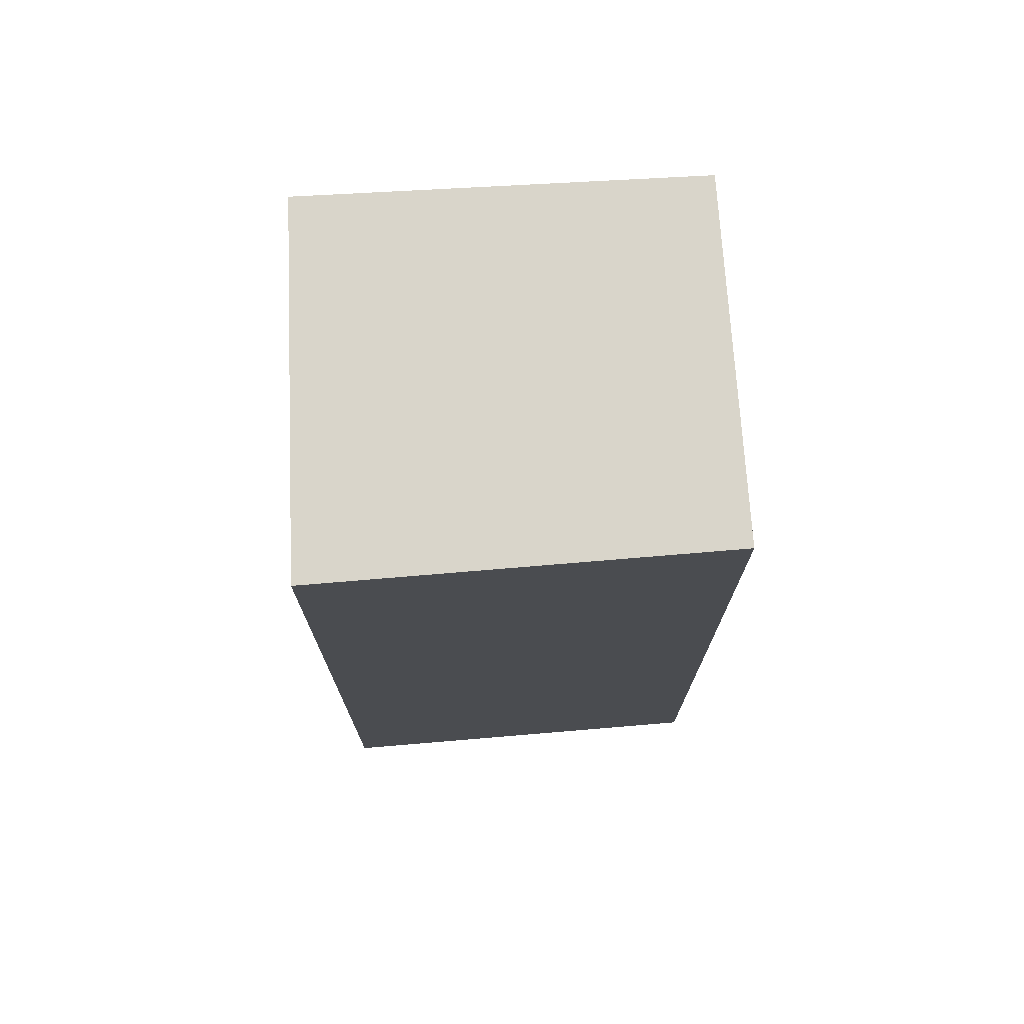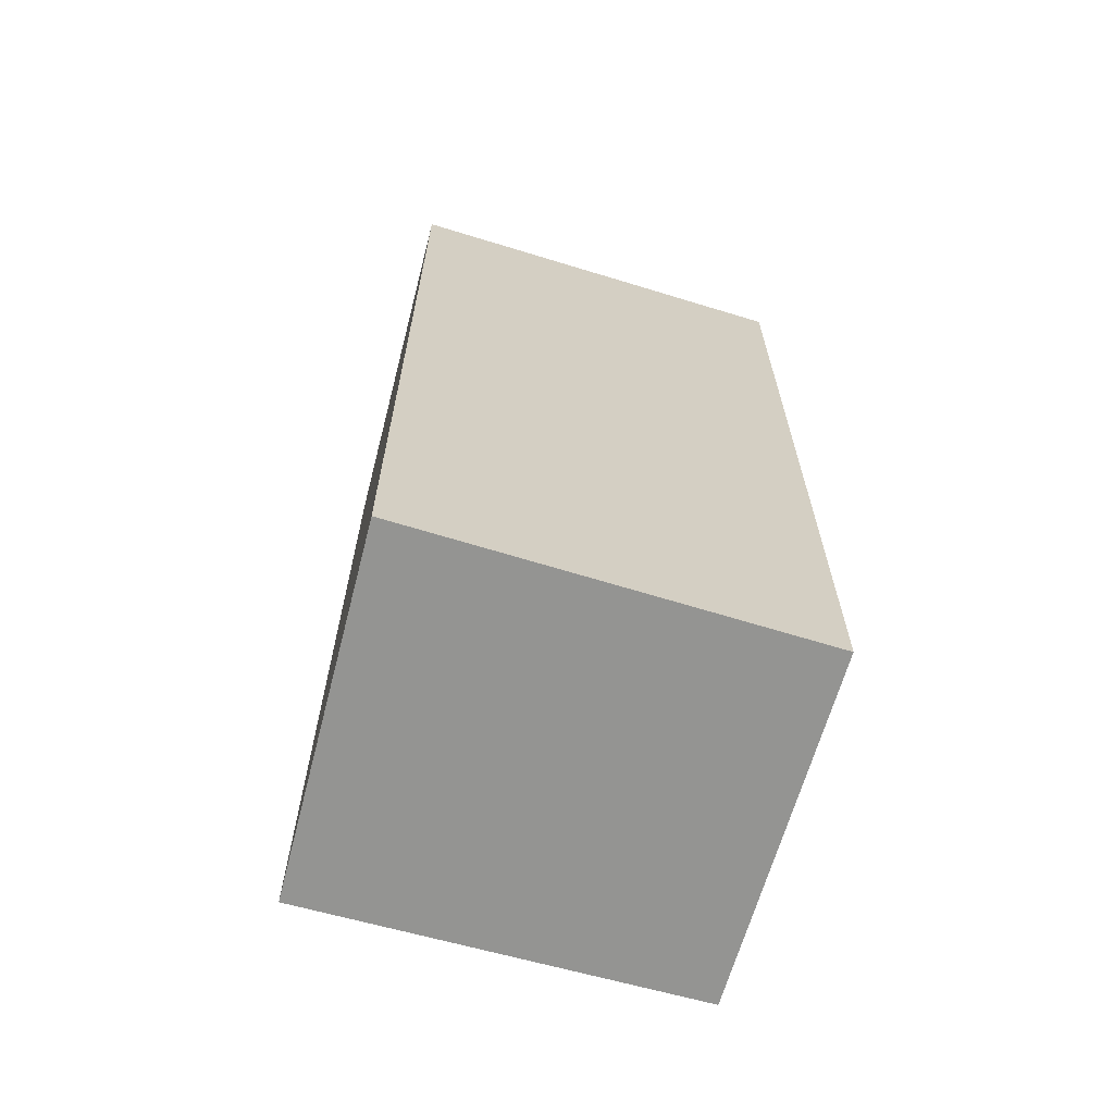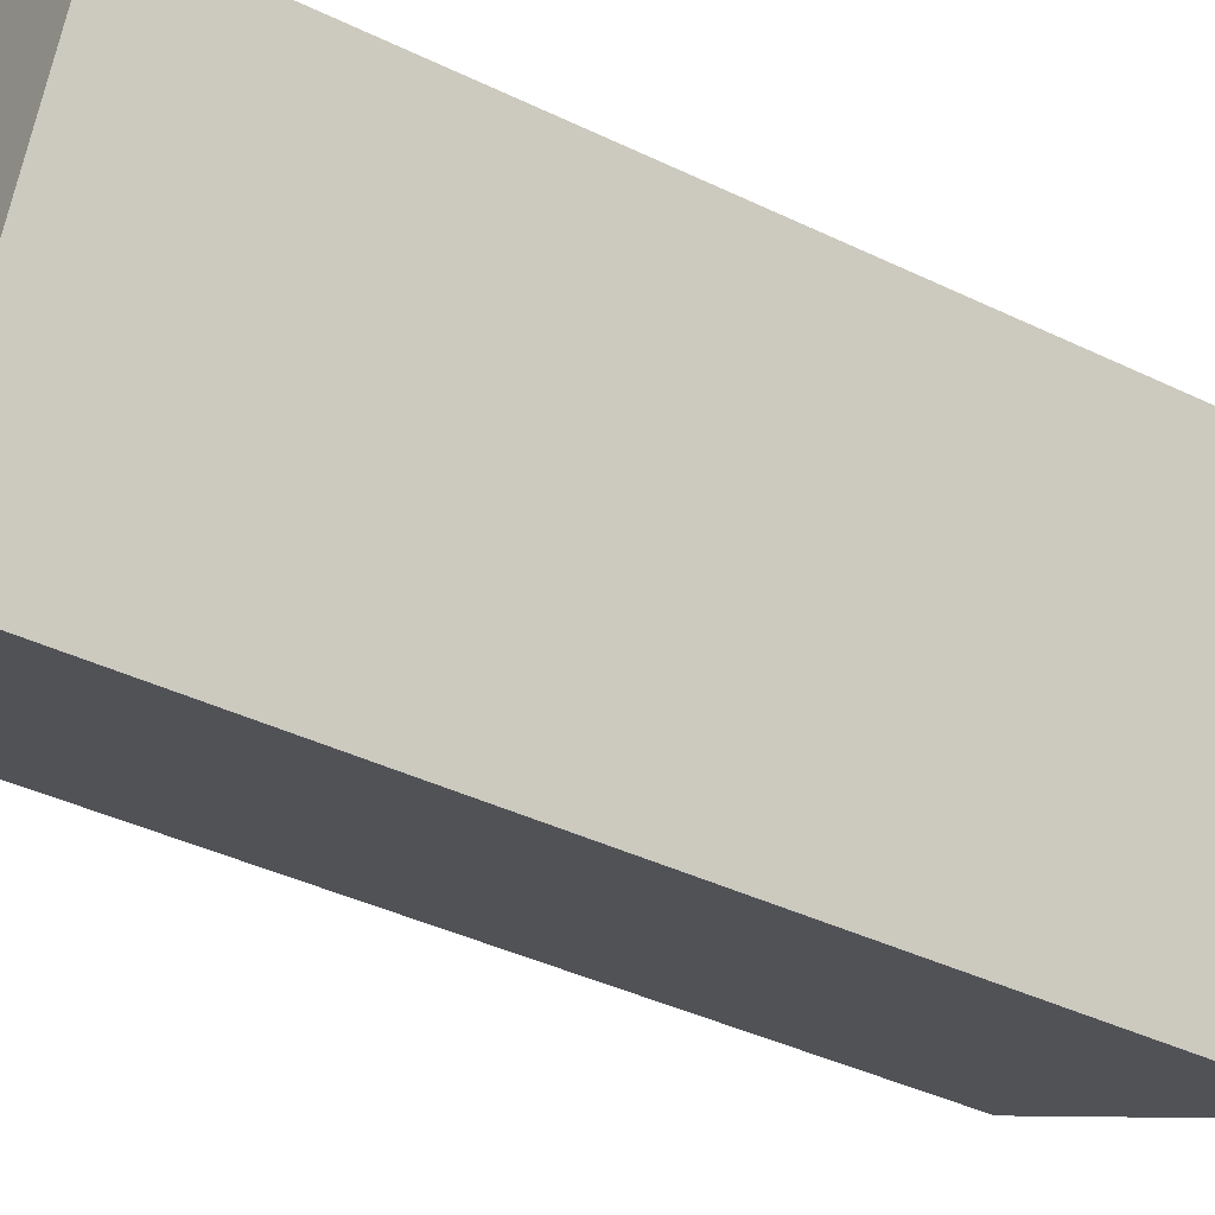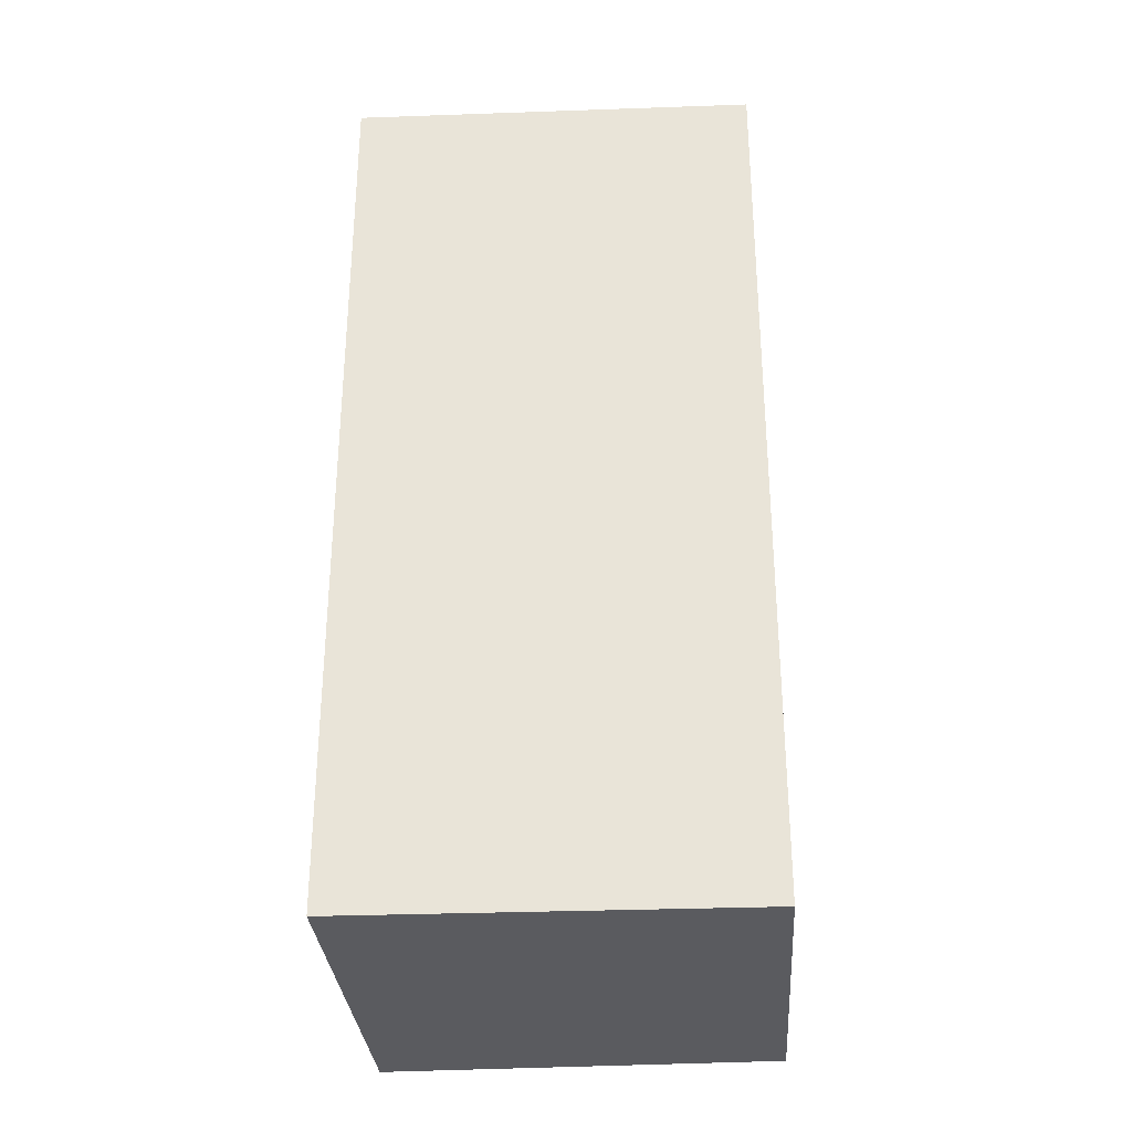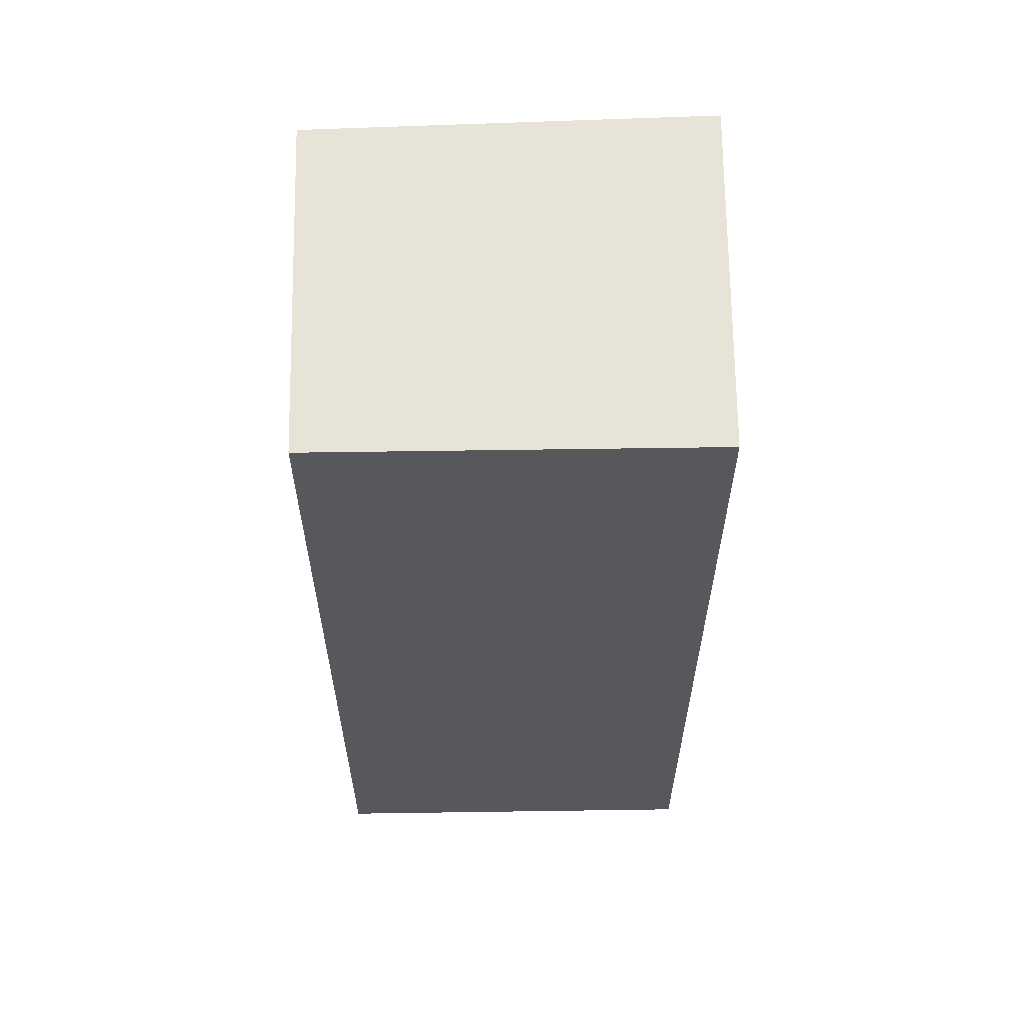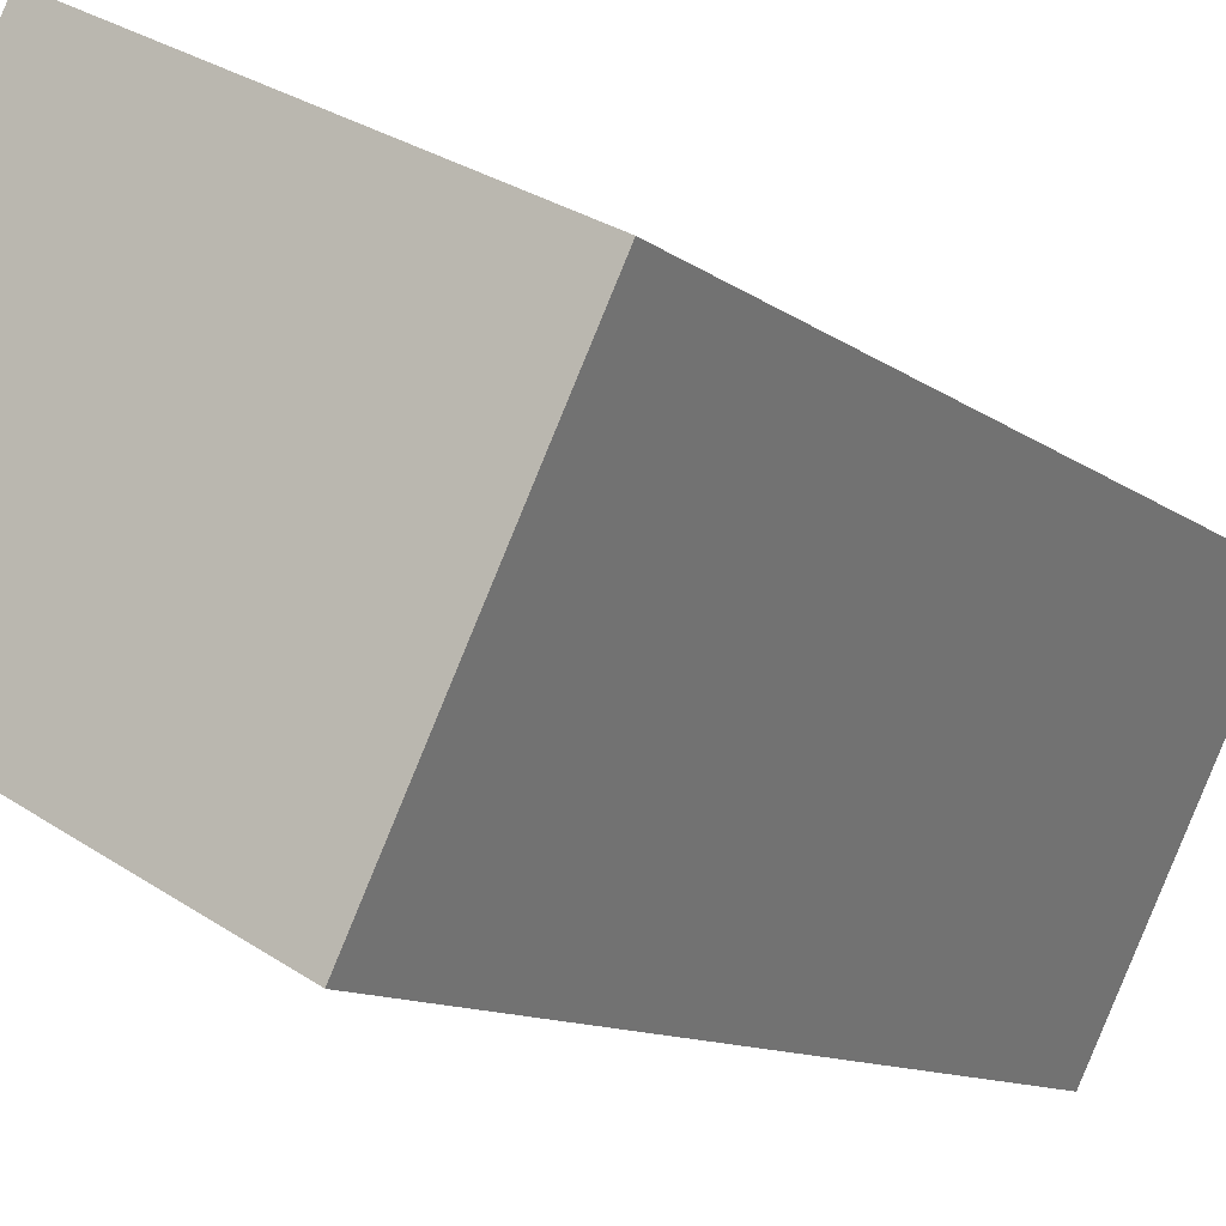
<metadata>
{"format":"obj","ext":"obj","renderer":"f3d","projection":"perspective","resolution":1024,"background":"white","views":[{"elev":74.5,"azim":-156.3,"up":"+Y"},{"elev":-66.9,"azim":-168.6,"up":"+Y"},{"elev":-39.5,"azim":58.9,"up":"+Z"},{"elev":-33.0,"azim":-148.7,"up":"+Y"},{"elev":61.6,"azim":26.0,"up":"+Y"},{"elev":-10.3,"azim":28.4,"up":"+Z"}]}
</metadata>
<code>
v  0 6.881 4.213e-16
v  3.895 6.881 1.037
v  2.69 6.881 -1.46
v  1.25 6.881 2.376
v  2.69 8.94e-17 -1.46
v  0 0 0
v  1.25 -1.455e-16 2.376
v  3.895 -6.35e-17 1.037
g defaultobject
f 1 2 3
f 2 1 4
f 5 1 3
f 1 5 6
f 6 4 1
f 4 6 7
f 7 2 4
f 2 7 8
f 8 3 2
f 3 8 5
f 8 6 5
f 6 8 7

</code>
